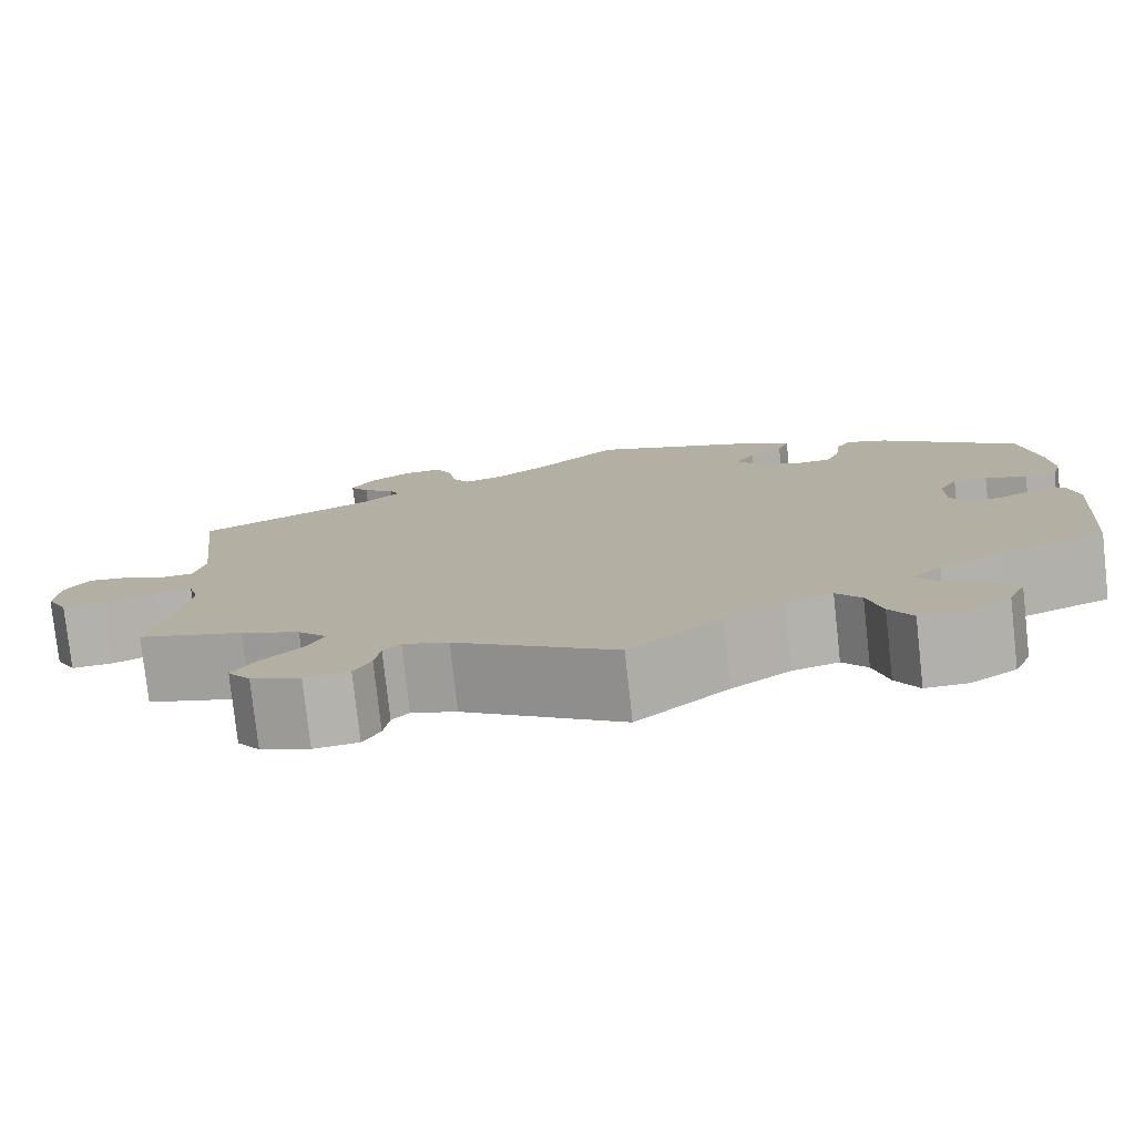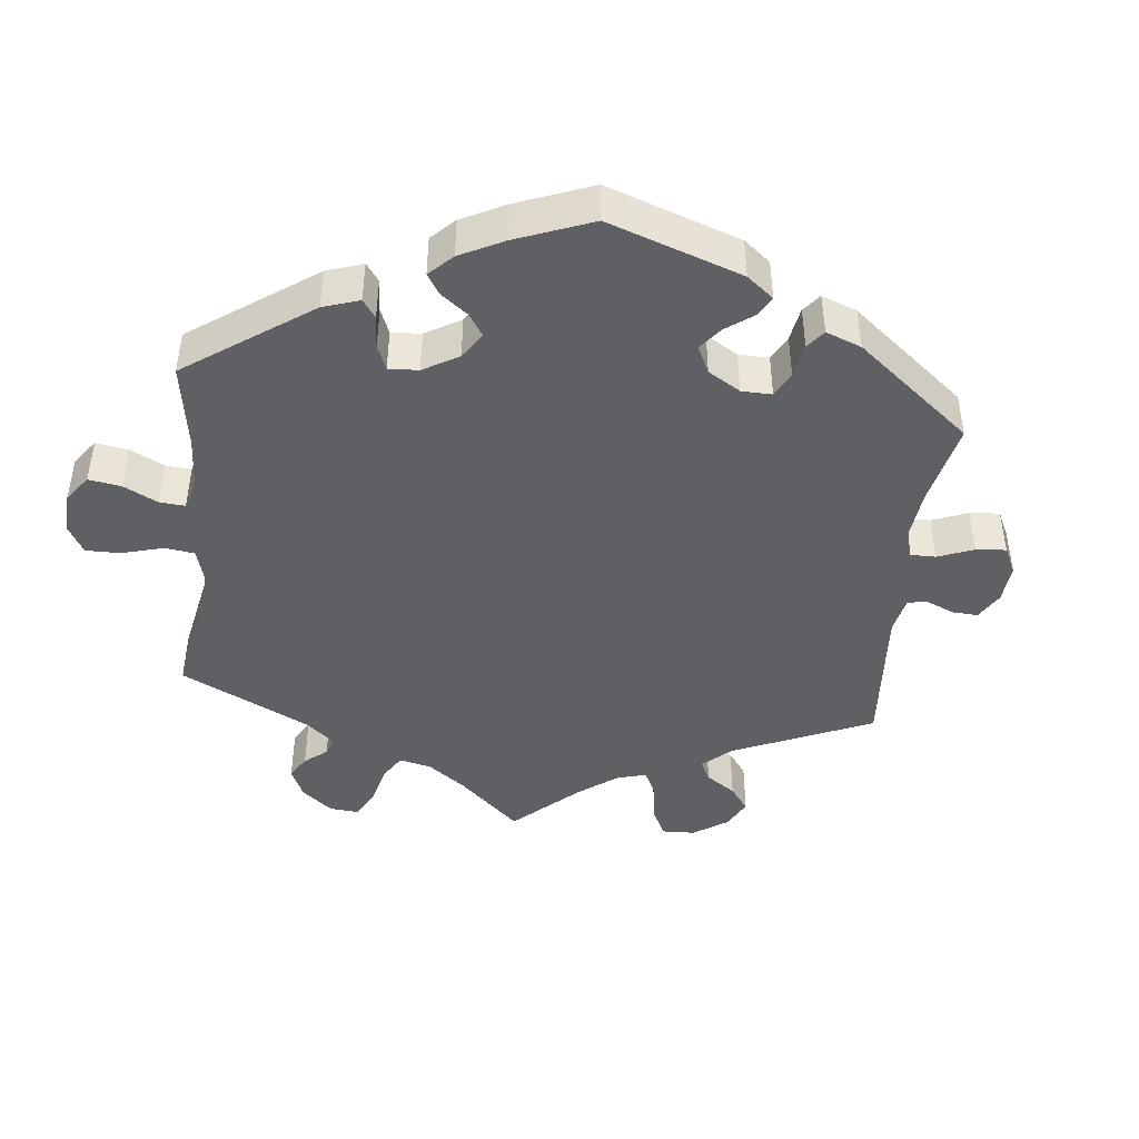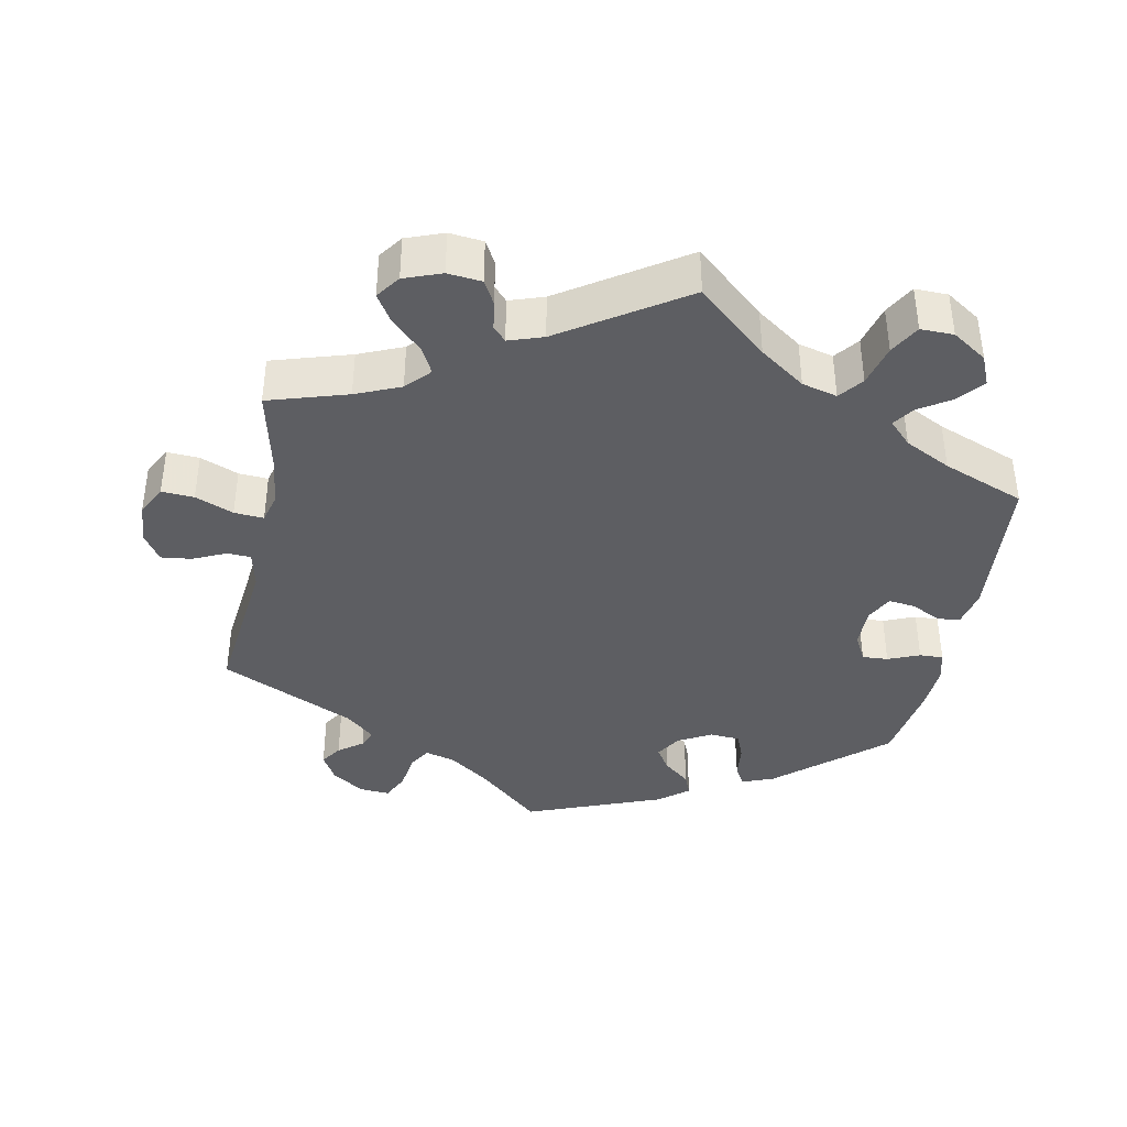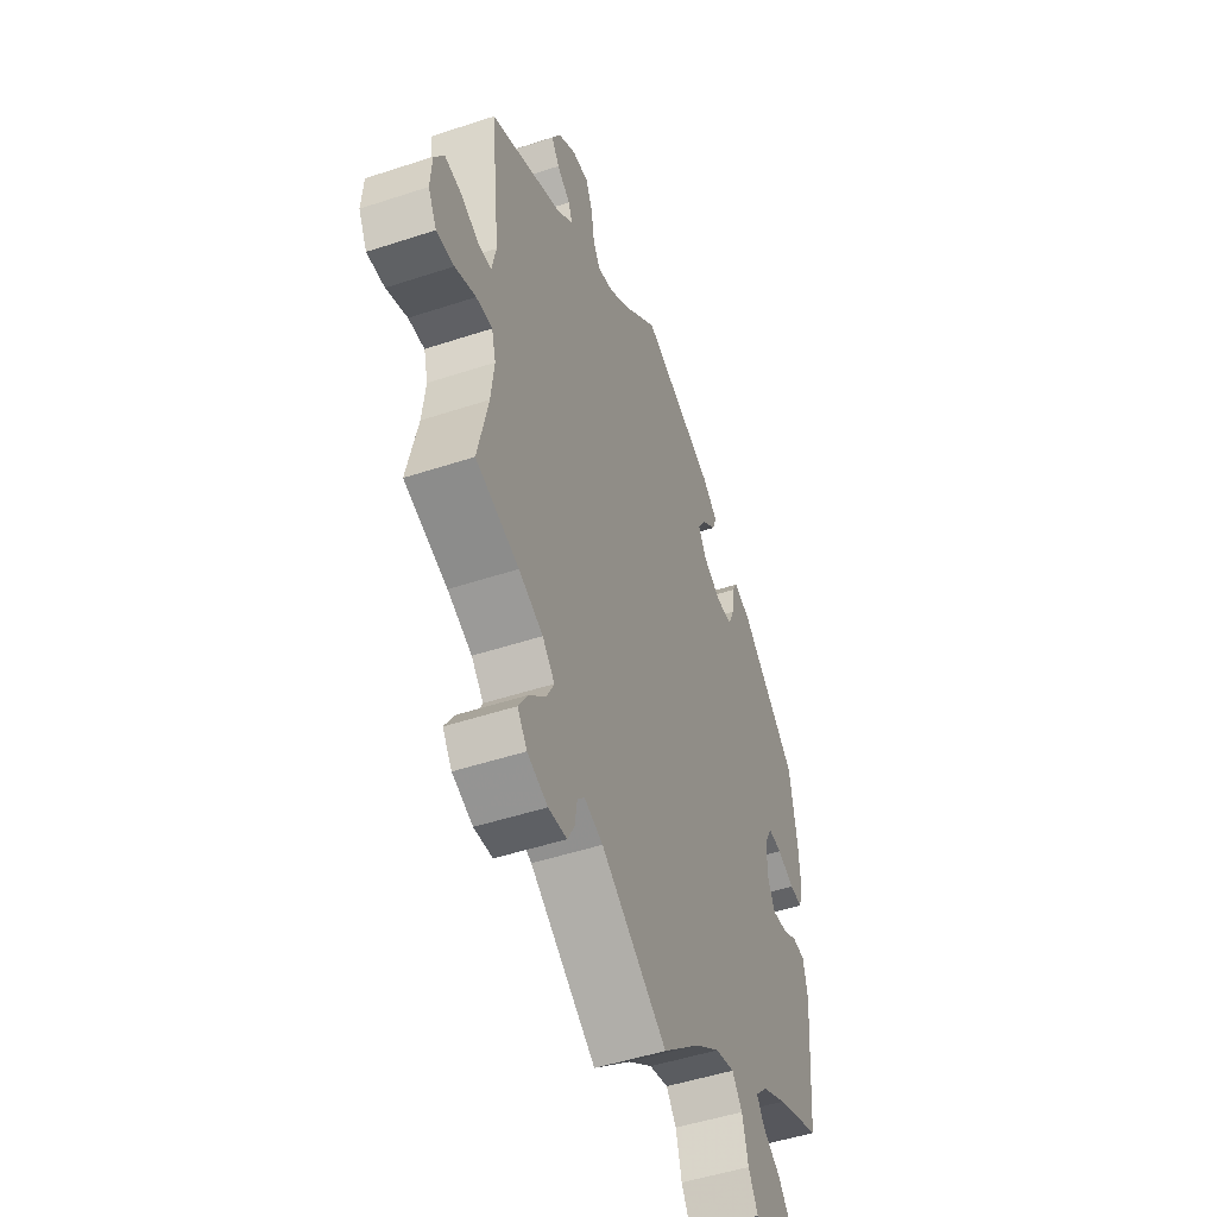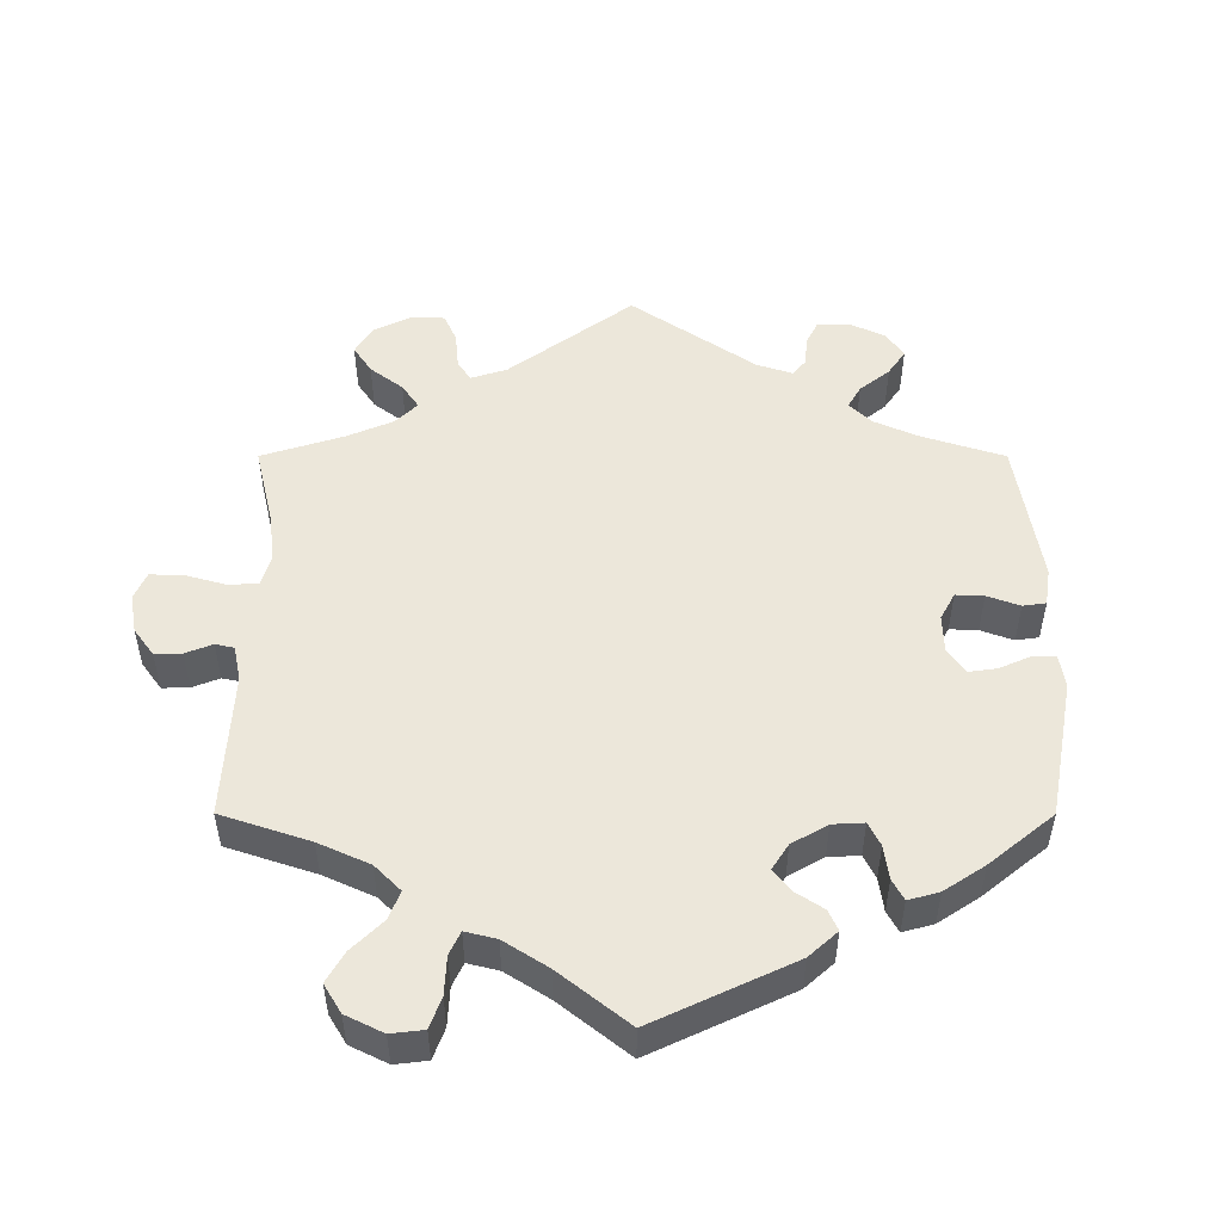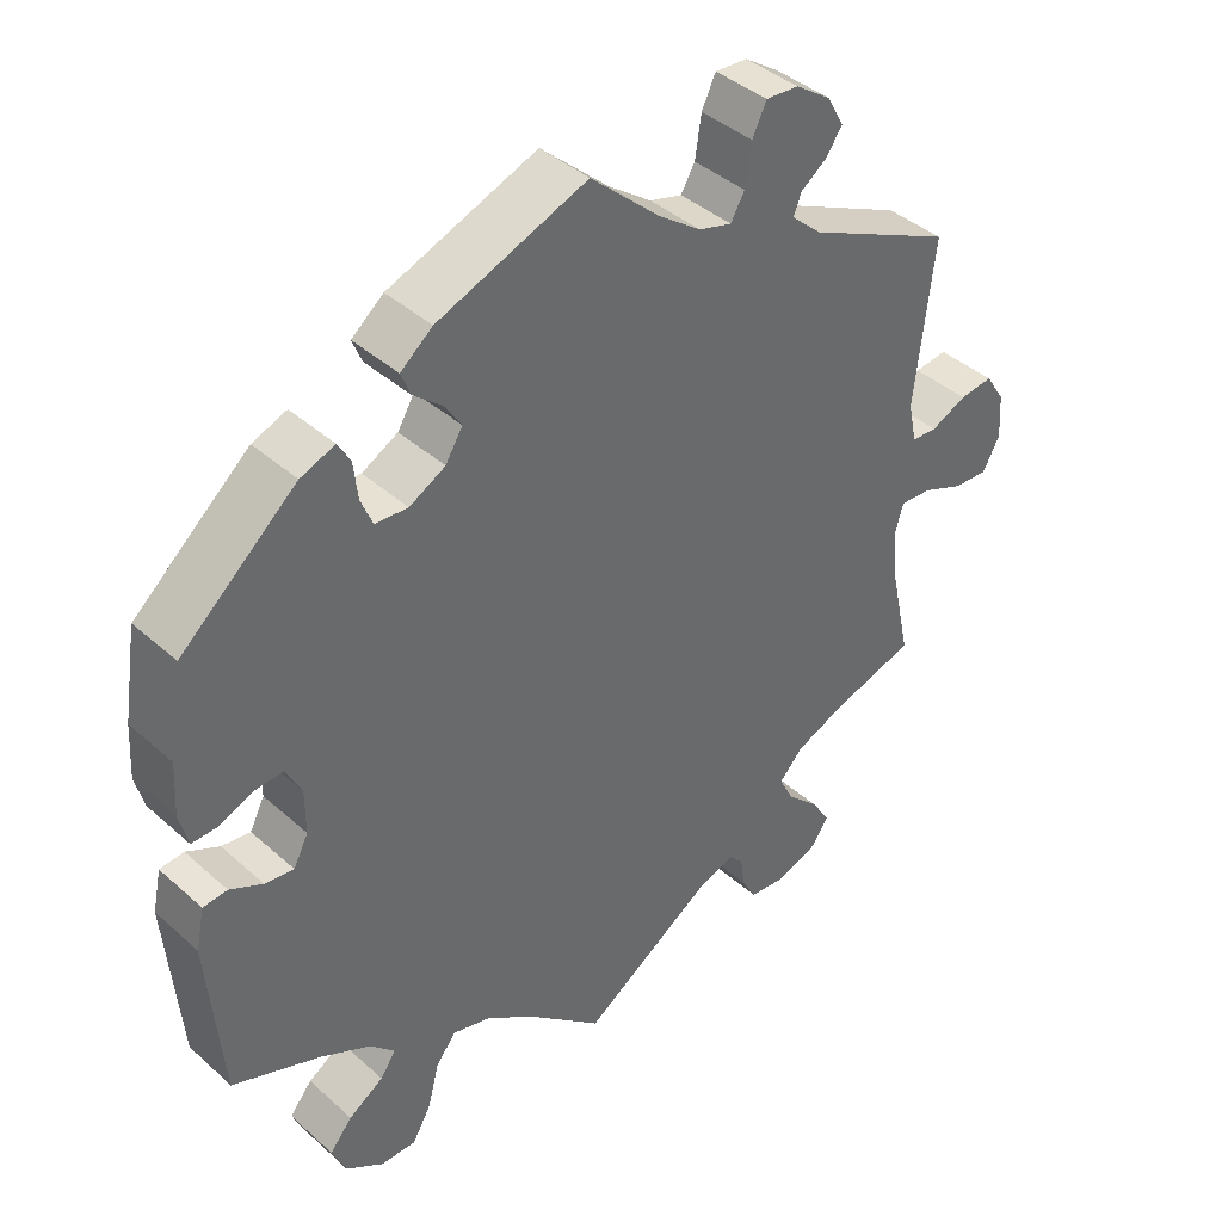
<metadata>
{"format":"obj","ext":"obj","renderer":"f3d","projection":"perspective","resolution":1024,"background":"white","views":[{"elev":-78.3,"azim":-173.7,"up":"+Z"},{"elev":-43.8,"azim":-66.1,"up":"+Y"},{"elev":-39.2,"azim":169.1,"up":"+Y"},{"elev":-49.3,"azim":110.1,"up":"+Z"},{"elev":50.8,"azim":-120.0,"up":"+Y"},{"elev":40.6,"azim":-42.7,"up":"+Z"}]}
</metadata>
<code>
v -0.353 0.07 0.415
v -0.309 0.07 0.432
v -0.293 0.07 0.404
v -0.288 0.07 0.357
v -0.273 0.07 0.32
v -0.231 0.07 0.317
v -0.185 0.07 0.342
v -0.163 0.07 0.378
v -0.184 0.07 0.411
v -0.221 0.07 0.442
v -0.233 0.07 0.472
v -0.192 0.07 0.505
v -0.001 0.07 0.578
v 0.087 0.07 0.498
v 0.142 0.07 0.458
v 0.184 0.07 0.446
v 0.202 0.07 0.477
v 0.21 0.07 0.53
v 0.228 0.07 0.568
v 0.27 0.07 0.565
v 0.315 0.07 0.534
v 0.337 0.07 0.495
v 0.317 0.07 0.465
v 0.283 0.07 0.44
v 0.273 0.07 0.414
v 0.312 0.07 0.379
v 0.5 0.07 0.289
v 0.476 0.07 0.077
v 0.487 0.07 0.025
v 0.52 0.07 0.023
v 0.566 0.07 0.044
v 0.609 0.07 0.049
v 0.634 0.07 0.01
v 0.638 0.07 -0.048
v 0.616 0.07 -0.089
v 0.571 0.07 -0.086
v 0.518 0.07 -0.064
v 0.477 0.07 -0.061
v 0.466 0.07 -0.102
v 0.474 0.07 -0.171
v 0.5 0.07 -0.289
v 0.39 0.07 -0.322
v 0.328 0.07 -0.348
v 0.297 0.07 -0.381
v 0.316 0.07 -0.418
v 0.358 0.07 -0.459
v 0.382 0.07 -0.498
v 0.358 0.07 -0.531
v 0.306 0.07 -0.55
v 0.259 0.07 -0.545
v 0.241 0.07 -0.512
v 0.235 0.07 -0.472
v 0.217 0.07 -0.452
v 0.169 0.07 -0.468
v 0 0.07 -0.578
v -0.097 0.07 -0.492
v -0.16 0.07 -0.447
v -0.209 0.07 -0.434
v -0.235 0.07 -0.467
v -0.25 0.07 -0.525
v -0.274 0.07 -0.567
v -0.32 0.07 -0.566
v -0.368 0.07 -0.534
v -0.386 0.07 -0.492
v -0.357 0.07 -0.457
v -0.312 0.07 -0.428
v -0.292 0.07 -0.399
v -0.323 0.07 -0.367
v -0.387 0.07 -0.334
v -0.501 0.07 -0.289
v -0.519 0.07 -0.076
v -0.508 0.07 -0.024
v -0.477 0.07 -0.021
v -0.435 0.07 -0.042
v -0.398 0.07 -0.047
v -0.379 0.07 -0.01
v -0.379 0.07 0.047
v -0.399 0.07 0.086
v -0.435 0.07 0.084
v -0.479 0.07 0.066
v -0.512 0.07 0.065
v -0.523 0.07 0.108
v -0.519 0.07 0.175
v -0.501 0.07 0.288
v -0.353 0 0.415
v -0.309 0 0.432
v -0.293 0 0.404
v -0.288 0 0.357
v -0.273 0 0.32
v -0.231 0 0.317
v -0.185 0 0.342
v -0.163 0 0.378
v -0.184 0 0.411
v -0.221 0 0.442
v -0.233 0 0.472
v -0.192 0 0.505
v -0.001 0 0.578
v 0.087 0 0.498
v 0.142 0 0.458
v 0.184 0 0.446
v 0.202 0 0.477
v 0.21 0 0.53
v 0.228 0 0.568
v 0.27 0 0.565
v 0.315 0 0.534
v 0.337 0 0.495
v 0.317 0 0.465
v 0.283 0 0.44
v 0.273 0 0.414
v 0.312 0 0.379
v 0.5 0 0.289
v 0.476 0 0.077
v 0.487 0 0.025
v 0.52 0 0.023
v 0.566 0 0.044
v 0.609 0 0.049
v 0.634 0 0.01
v 0.638 0 -0.048
v 0.616 0 -0.089
v 0.571 0 -0.086
v 0.518 0 -0.064
v 0.477 0 -0.061
v 0.466 0 -0.102
v 0.474 0 -0.171
v 0.5 0 -0.289
v 0.39 0 -0.322
v 0.328 0 -0.348
v 0.297 0 -0.381
v 0.316 0 -0.418
v 0.358 0 -0.459
v 0.382 0 -0.498
v 0.358 0 -0.531
v 0.306 0 -0.55
v 0.259 0 -0.545
v 0.241 0 -0.512
v 0.235 0 -0.472
v 0.217 0 -0.452
v 0.169 0 -0.468
v 0 0 -0.578
v -0.097 0 -0.492
v -0.16 0 -0.447
v -0.209 0 -0.434
v -0.235 0 -0.467
v -0.25 0 -0.525
v -0.274 0 -0.567
v -0.32 0 -0.566
v -0.368 0 -0.534
v -0.386 0 -0.492
v -0.357 0 -0.457
v -0.312 0 -0.428
v -0.292 0 -0.399
v -0.323 0 -0.367
v -0.387 0 -0.334
v -0.501 0 -0.289
v -0.519 0 -0.076
v -0.508 0 -0.024
v -0.477 0 -0.021
v -0.435 0 -0.042
v -0.398 0 -0.047
v -0.379 0 -0.01
v -0.379 0 0.047
v -0.399 0 0.086
v -0.435 0 0.084
v -0.479 0 0.066
v -0.512 0 0.065
v -0.523 0 0.108
v -0.519 0 0.175
v -0.501 0 0.288
f 79 80 81 82
f 78 79 82 83
f 71 72 73 74
f 69 70 71 74
f 68 69 74 75
f 67 68 75 76
f 63 64 65 66
f 63 66 67
f 62 63 67
f 59 60 61 62
f 58 59 62 67
f 57 58 67 76
f 54 55 56
f 53 54 56 57
f 49 50 51 52
f 49 52 53
f 48 49 53
f 45 46 47 48
f 44 45 48 53
f 43 44 53 57
f 40 41 42
f 39 40 42 43
f 38 39 43 57
f 34 35 36 37
f 34 37 38
f 33 34 38
f 30 31 32 33
f 29 30 33 38
f 28 29 38 57
f 26 27 28 57
f 21 22 23 24
f 21 24 25
f 20 21 25
f 17 18 19 20
f 16 17 20 25
f 15 16 25 26
f 11 12 13 14
f 9 10 11 14
f 8 9 14 15
f 7 8 15 26
f 1 2 3 4
f 1 4 5
f 78 83 84 1
f 26 57 76 77
f 6 7 26 77
f 5 6 77 78
f 1 5 78
f 166 165 164 163
f 167 166 163 162
f 158 157 156 155
f 158 155 154 153
f 159 158 153 152
f 160 159 152 151
f 150 149 148 147
f 151 150 147
f 151 147 146
f 146 145 144 143
f 151 146 143 142
f 160 151 142 141
f 140 139 138
f 141 140 138 137
f 136 135 134 133
f 137 136 133
f 137 133 132
f 132 131 130 129
f 137 132 129 128
f 141 137 128 127
f 126 125 124
f 127 126 124 123
f 141 127 123 122
f 121 120 119 118
f 122 121 118
f 122 118 117
f 117 116 115 114
f 122 117 114 113
f 141 122 113 112
f 141 112 111 110
f 108 107 106 105
f 109 108 105
f 109 105 104
f 104 103 102 101
f 109 104 101 100
f 110 109 100 99
f 98 97 96 95
f 98 95 94 93
f 99 98 93 92
f 110 99 92 91
f 88 87 86 85
f 89 88 85
f 85 168 167 162
f 161 160 141 110
f 161 110 91 90
f 162 161 90 89
f 162 89 85
f 1 85 86 2
f 2 86 87 3
f 3 87 88 4
f 4 88 89 5
f 5 89 90 6
f 6 90 91 7
f 7 91 92 8
f 8 92 93 9
f 9 93 94 10
f 10 94 95 11
f 11 95 96 12
f 12 96 97 13
f 13 97 98 14
f 14 98 99 15
f 15 99 100 16
f 16 100 101 17
f 17 101 102 18
f 18 102 103 19
f 19 103 104 20
f 20 104 105 21
f 21 105 106 22
f 22 106 107 23
f 23 107 108 24
f 24 108 109 25
f 25 109 110 26
f 26 110 111 27
f 27 111 112 28
f 28 112 113 29
f 29 113 114 30
f 30 114 115 31
f 31 115 116 32
f 32 116 117 33
f 33 117 118 34
f 34 118 119 35
f 35 119 120 36
f 36 120 121 37
f 37 121 122 38
f 38 122 123 39
f 39 123 124 40
f 40 124 125 41
f 41 125 126 42
f 42 126 127 43
f 43 127 128 44
f 44 128 129 45
f 45 129 130 46
f 46 130 131 47
f 47 131 132 48
f 48 132 133 49
f 49 133 134 50
f 50 134 135 51
f 51 135 136 52
f 52 136 137 53
f 53 137 138 54
f 54 138 139 55
f 55 139 140 56
f 56 140 141 57
f 57 141 142 58
f 58 142 143 59
f 59 143 144 60
f 60 144 145 61
f 61 145 146 62
f 62 146 147 63
f 63 147 148 64
f 64 148 149 65
f 65 149 150 66
f 66 150 151 67
f 67 151 152 68
f 68 152 153 69
f 69 153 154 70
f 70 154 155 71
f 71 155 156 72
f 72 156 157 73
f 73 157 158 74
f 74 158 159 75
f 75 159 160 76
f 76 160 161 77
f 77 161 162 78
f 78 162 163 79
f 79 163 164 80
f 80 164 165 81
f 81 165 166 82
f 82 166 167 83
f 83 167 168 84
f 84 168 85 1

</code>
